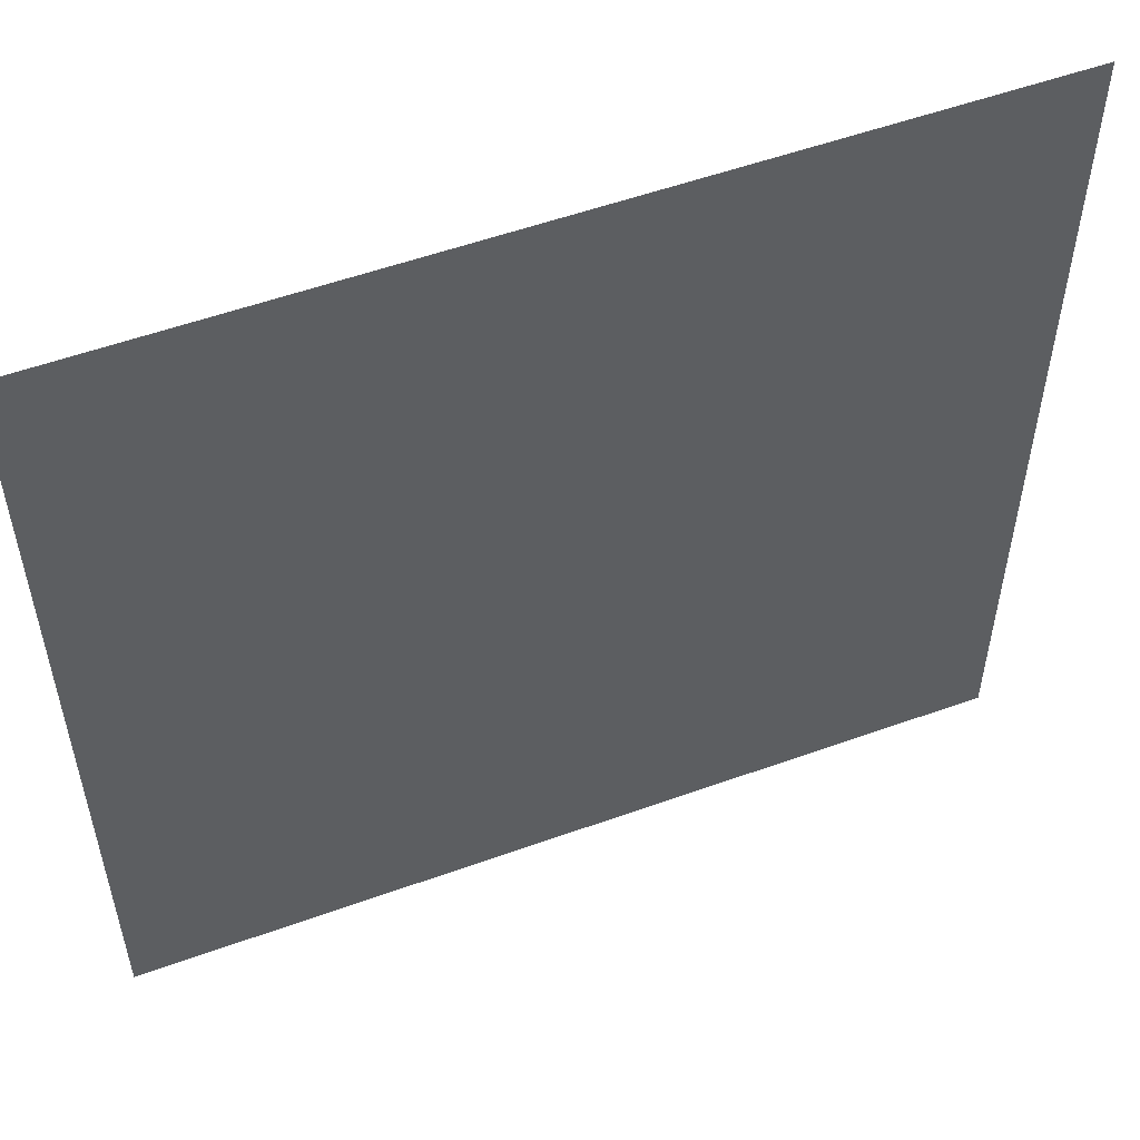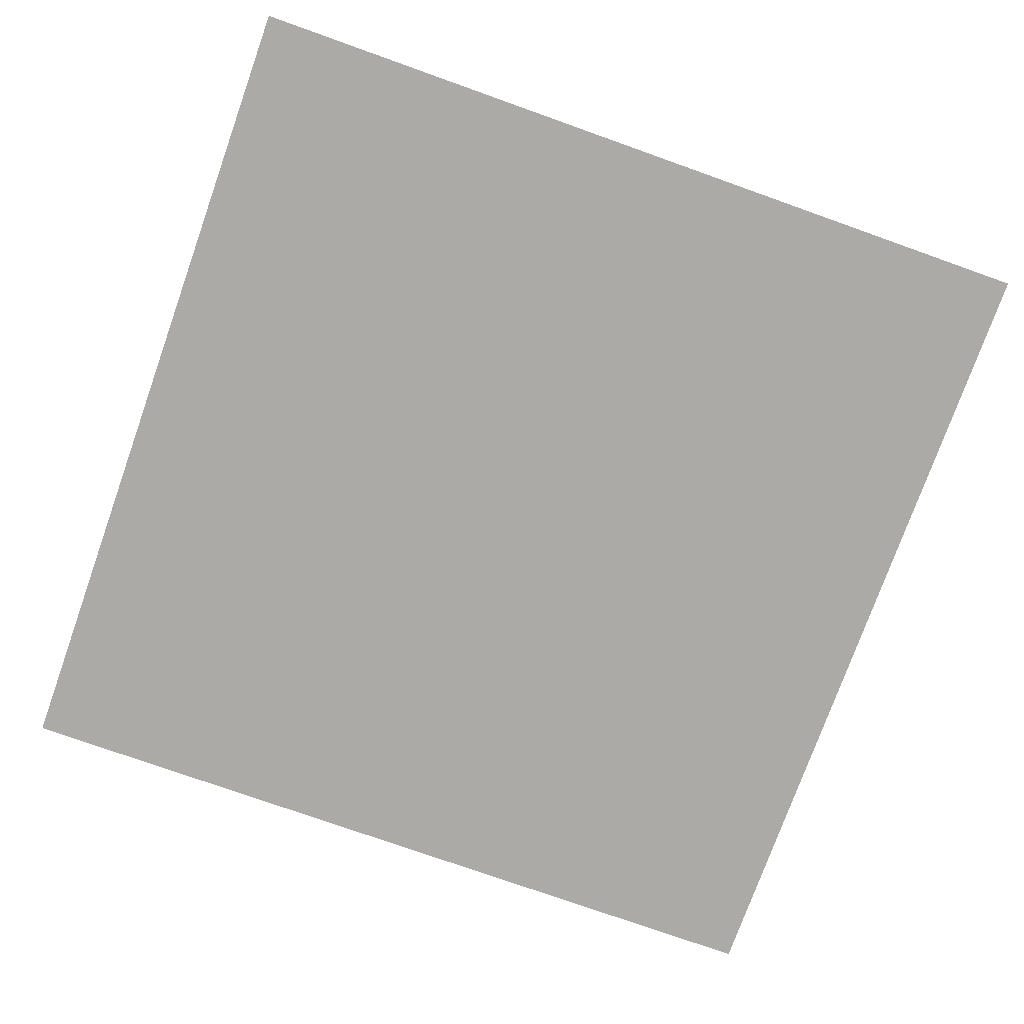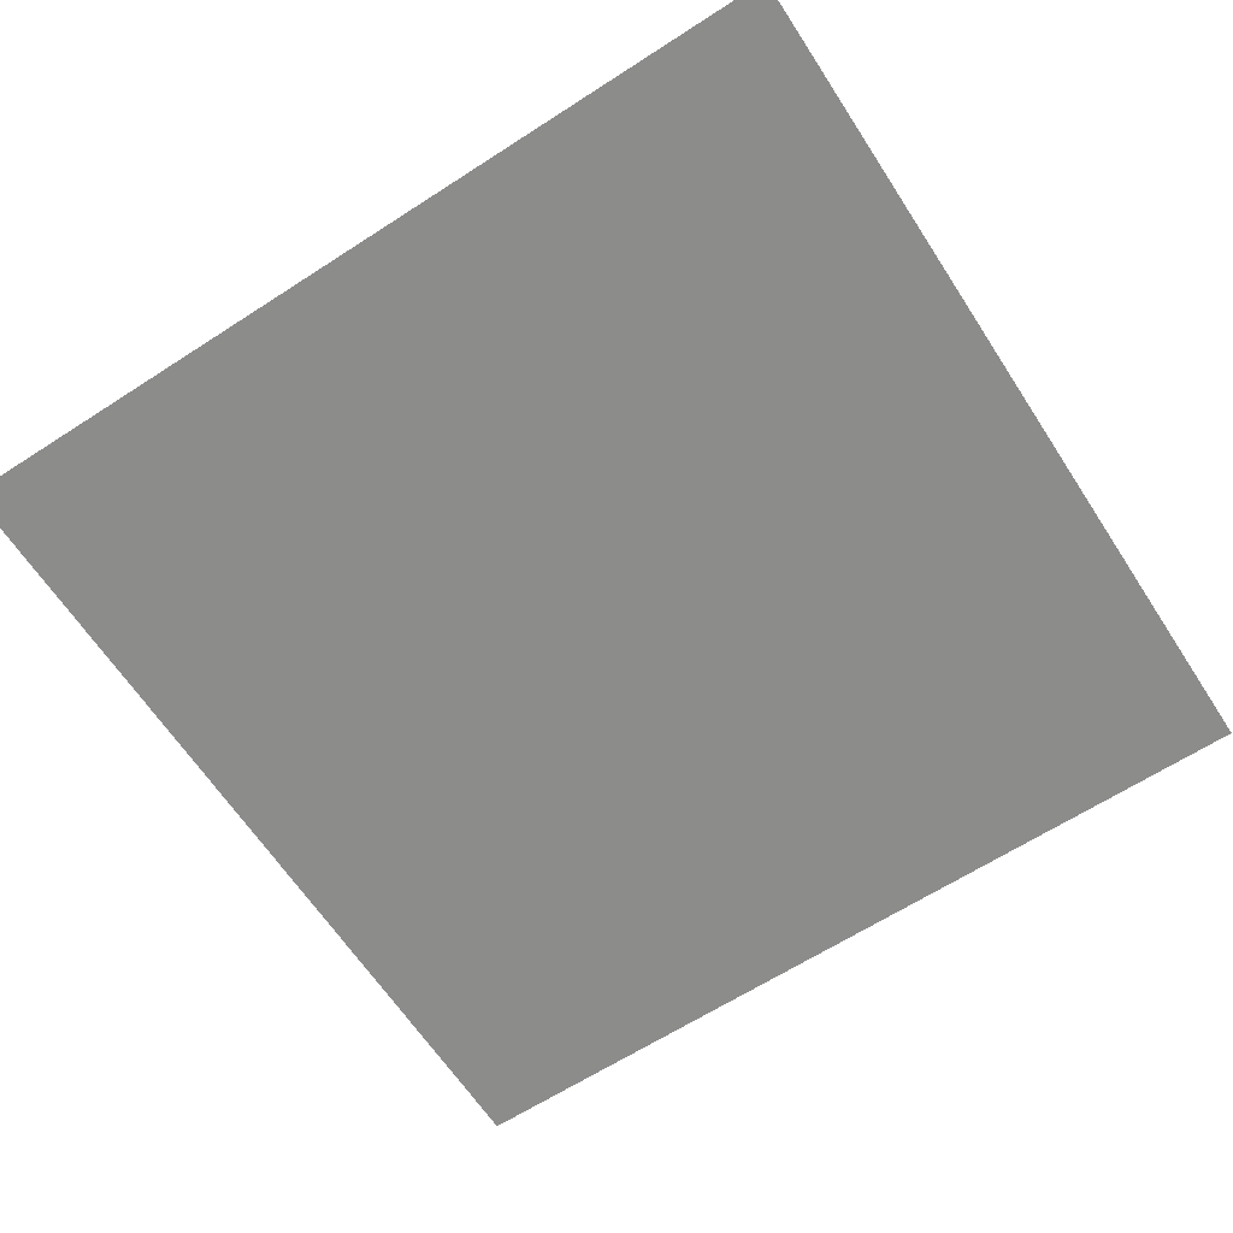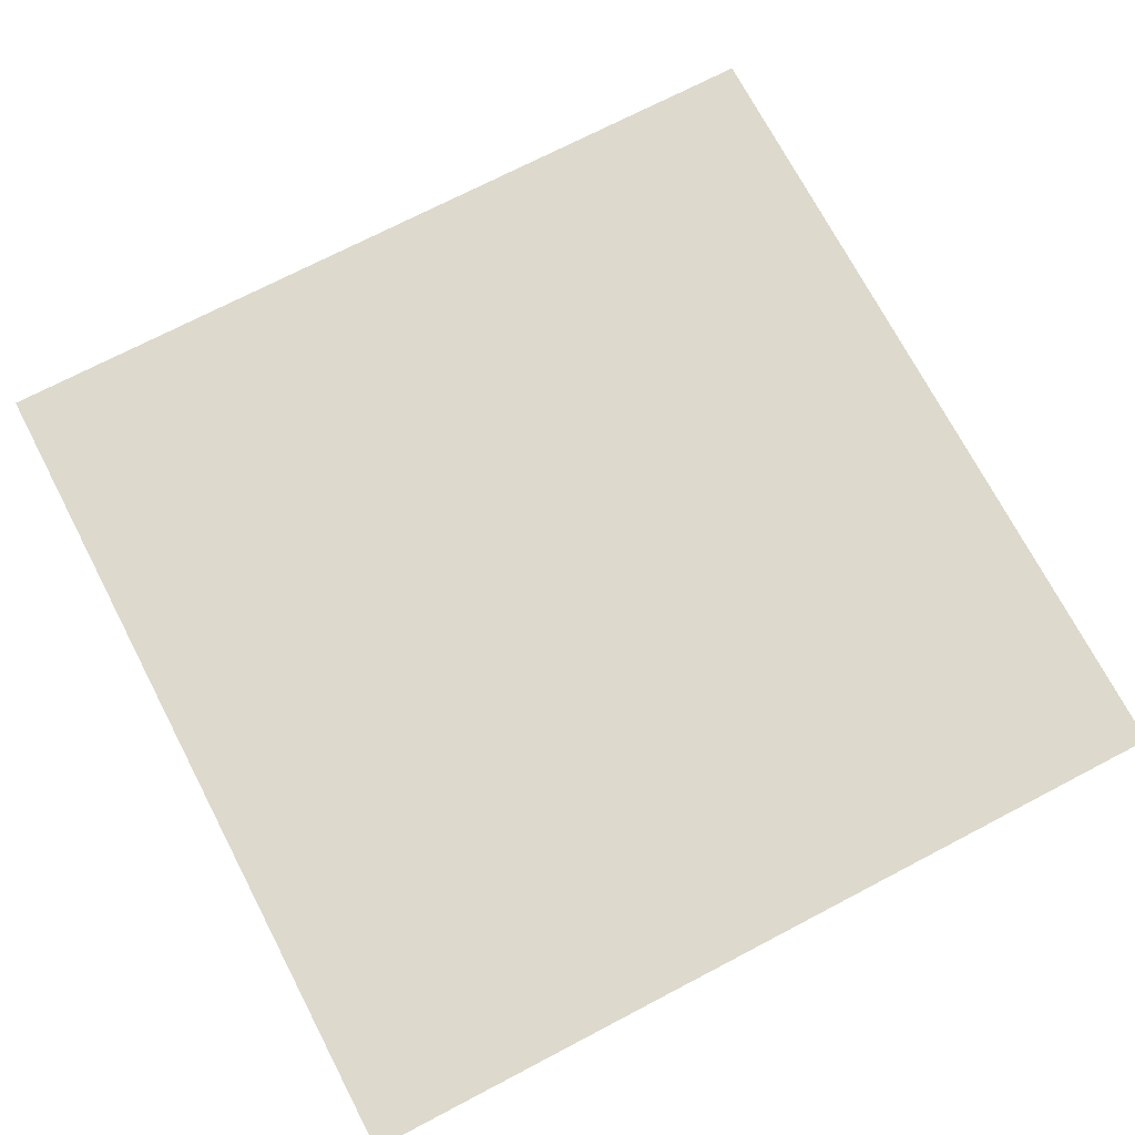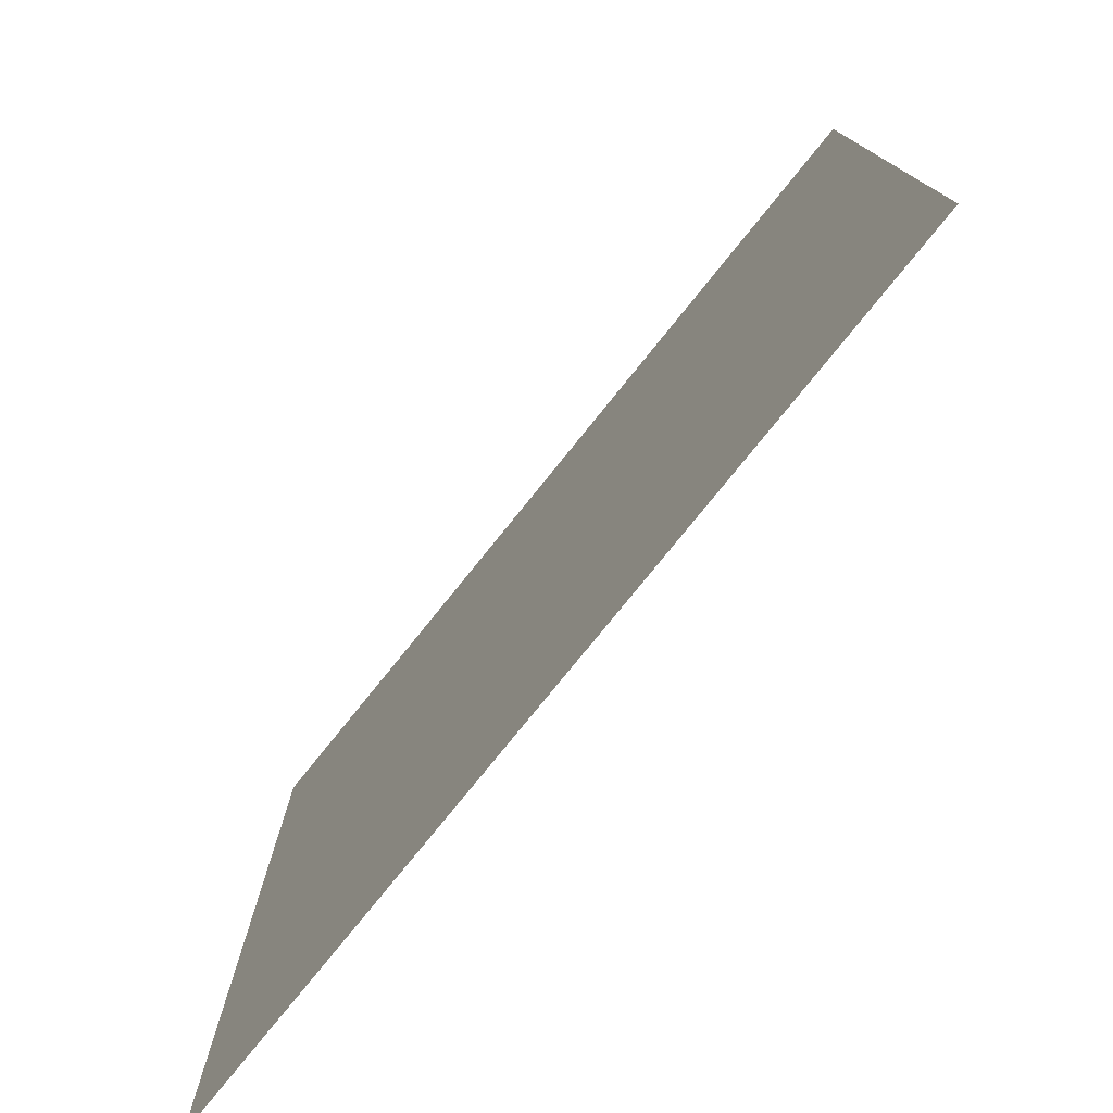
<metadata>
{"format":"obj","ext":"obj","renderer":"f3d","projection":"perspective","resolution":1024,"background":"white","views":[{"elev":54.4,"azim":-20.9,"up":"+Y"},{"elev":-75.7,"azim":-19.6,"up":"+Z"},{"elev":-64.1,"azim":-146.9,"up":"+Z"},{"elev":72.0,"azim":-27.6,"up":"+Z"},{"elev":-77.9,"azim":51.1,"up":"+Y"}]}
</metadata>
<code>
v 1 1 0
v -1 1 0
v -1 -1 0
v 1 -1 0
g default
f 1 2 3
f 1 3 4

</code>
